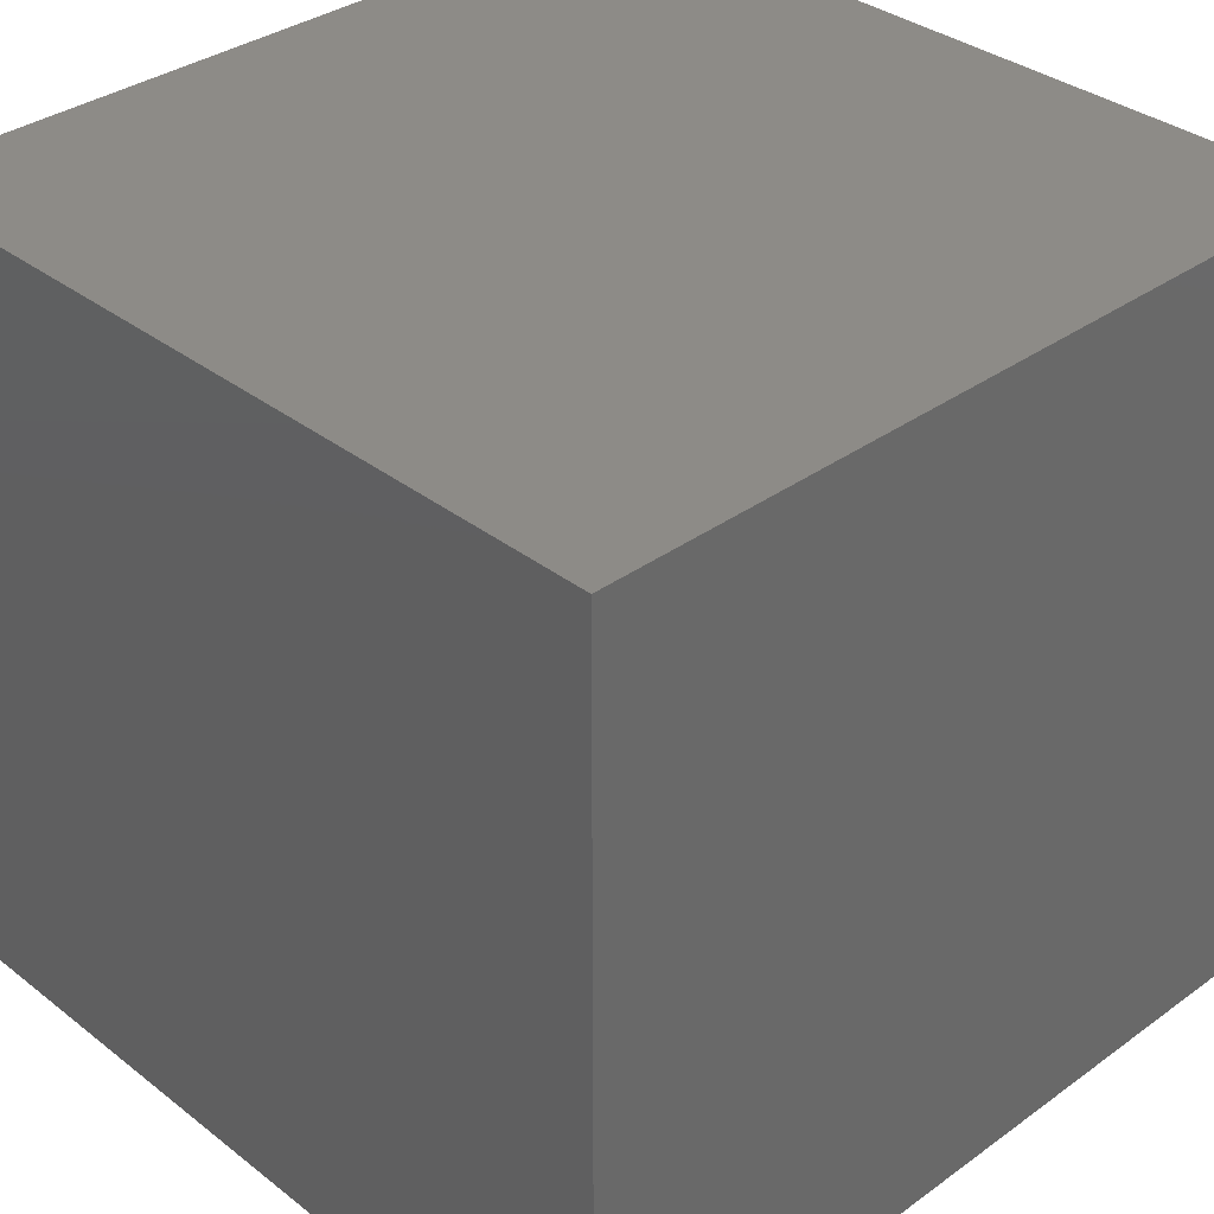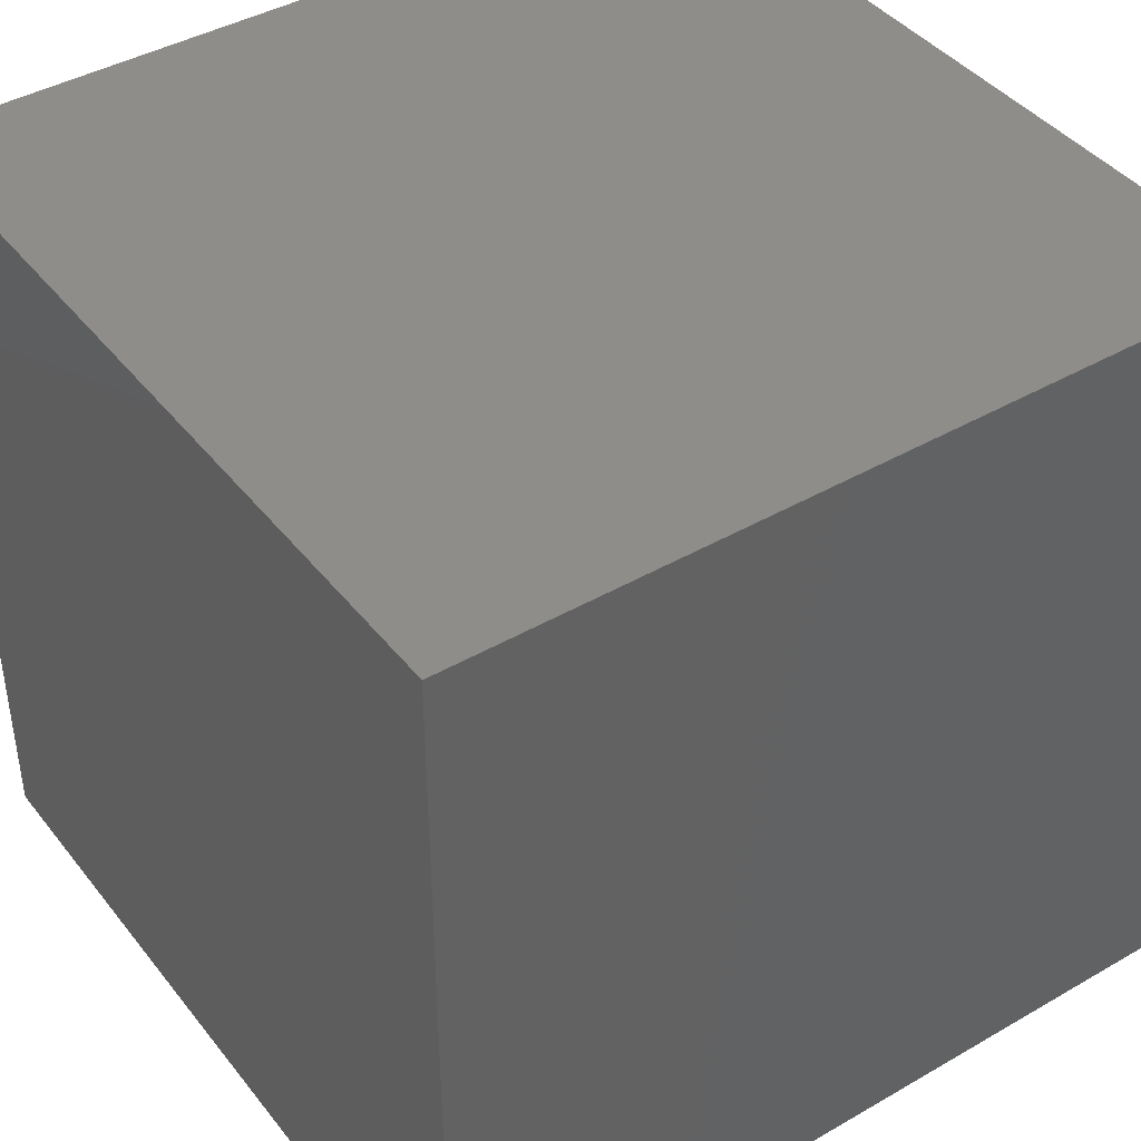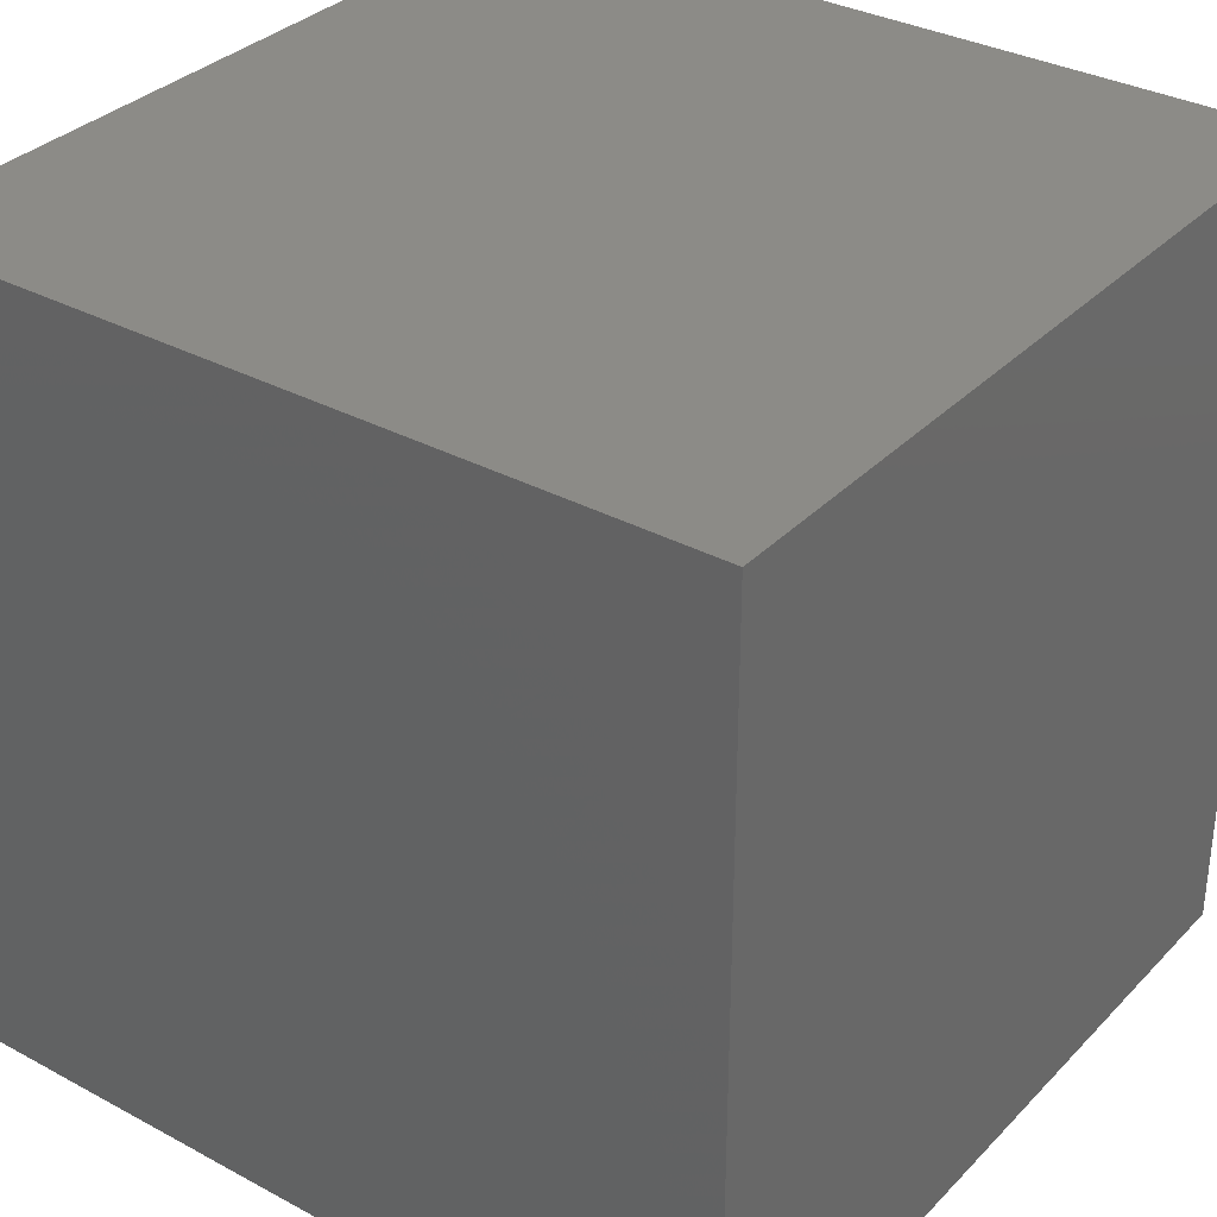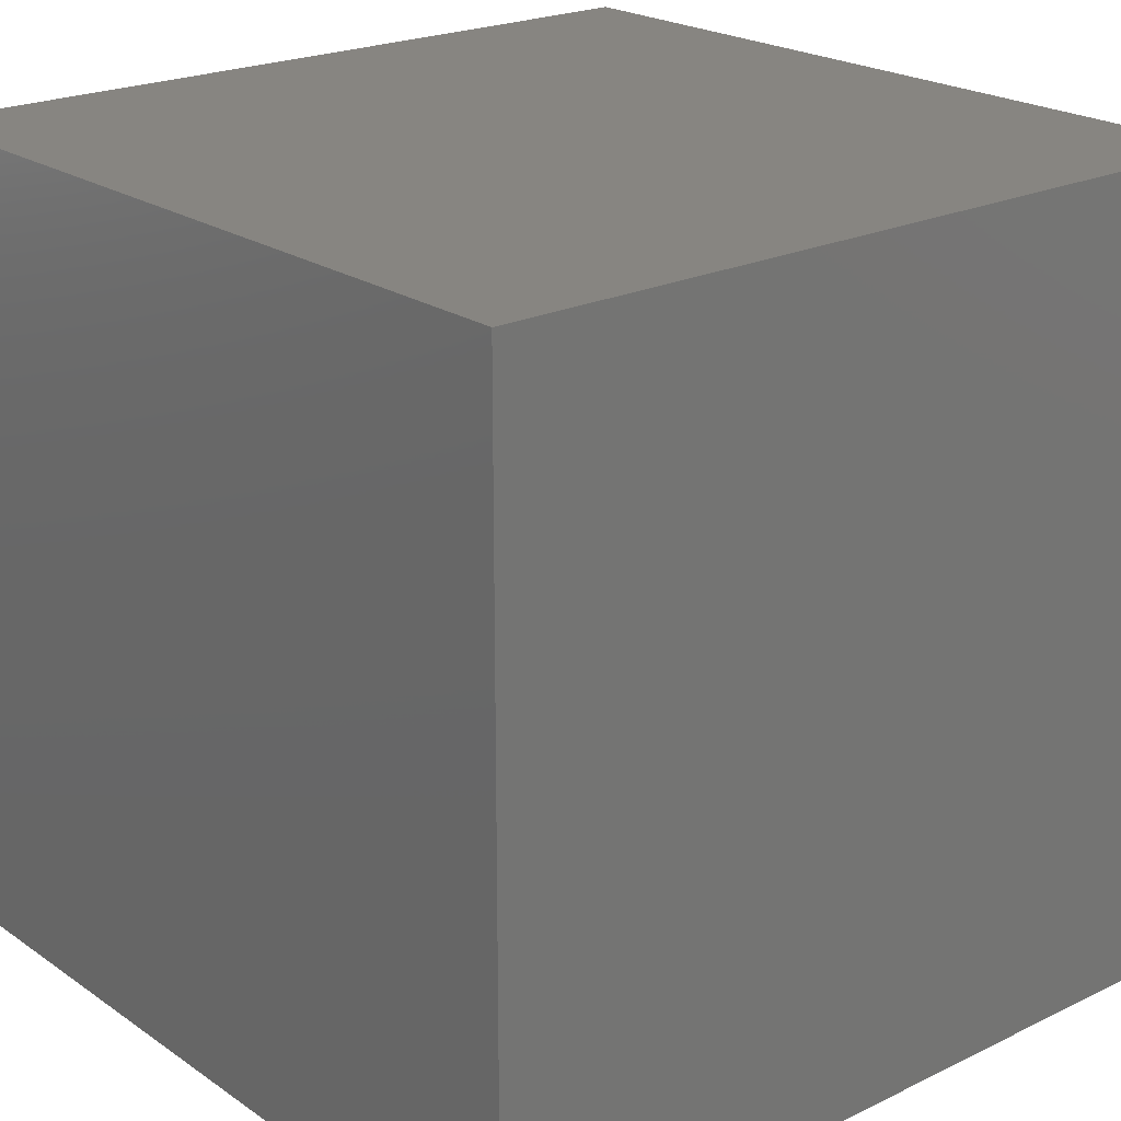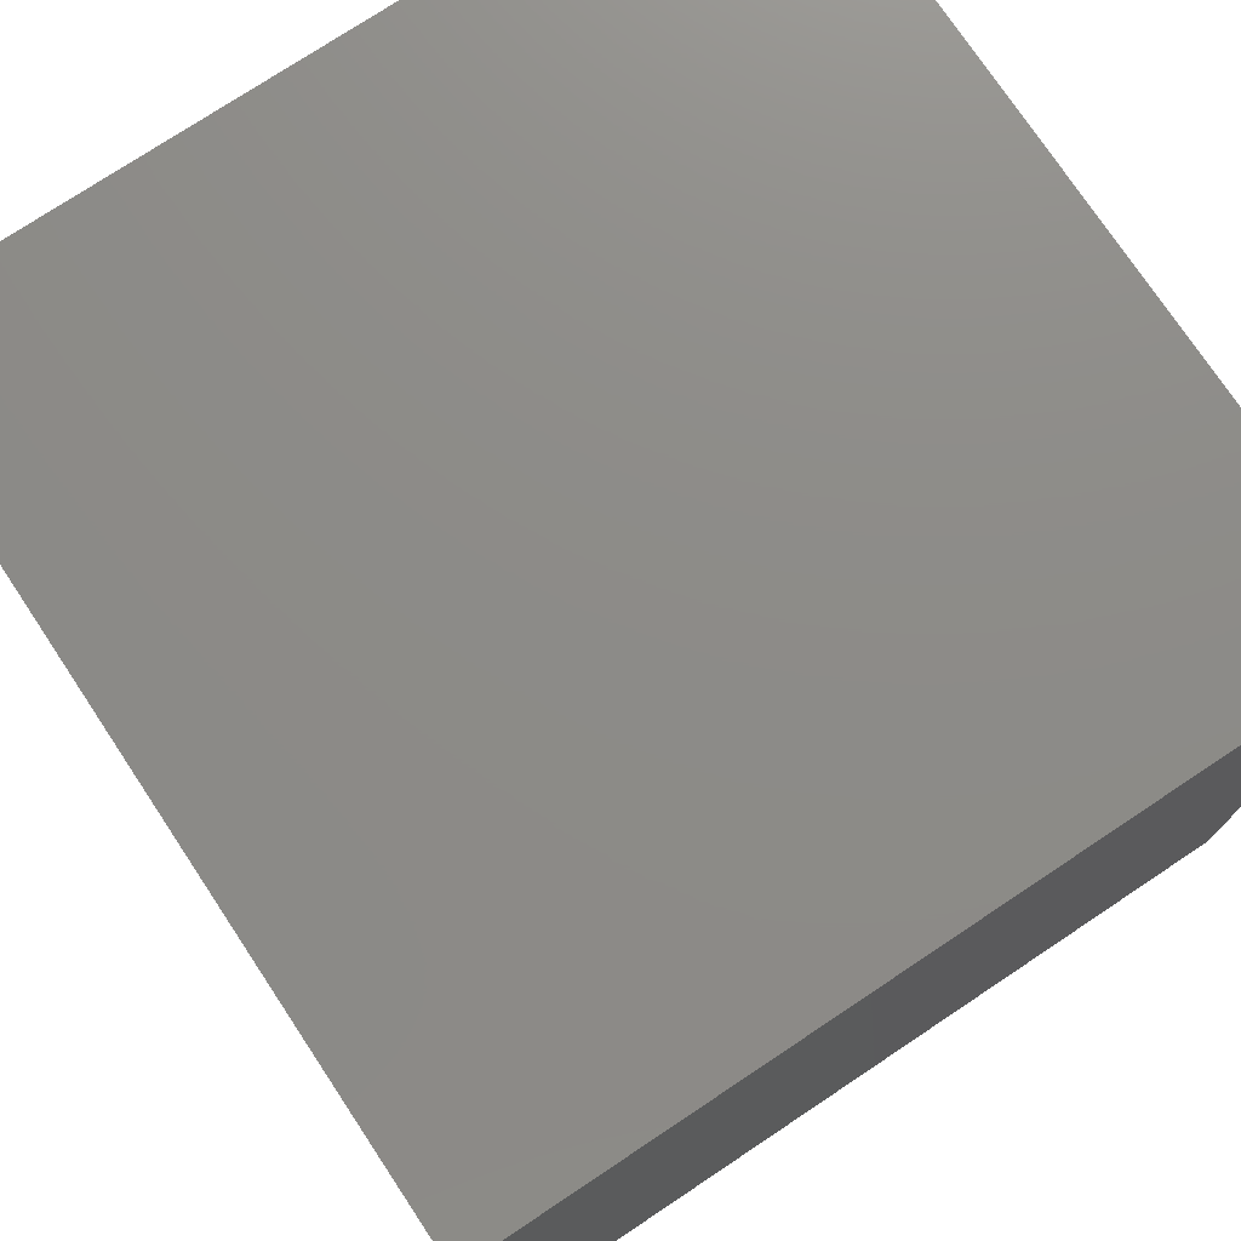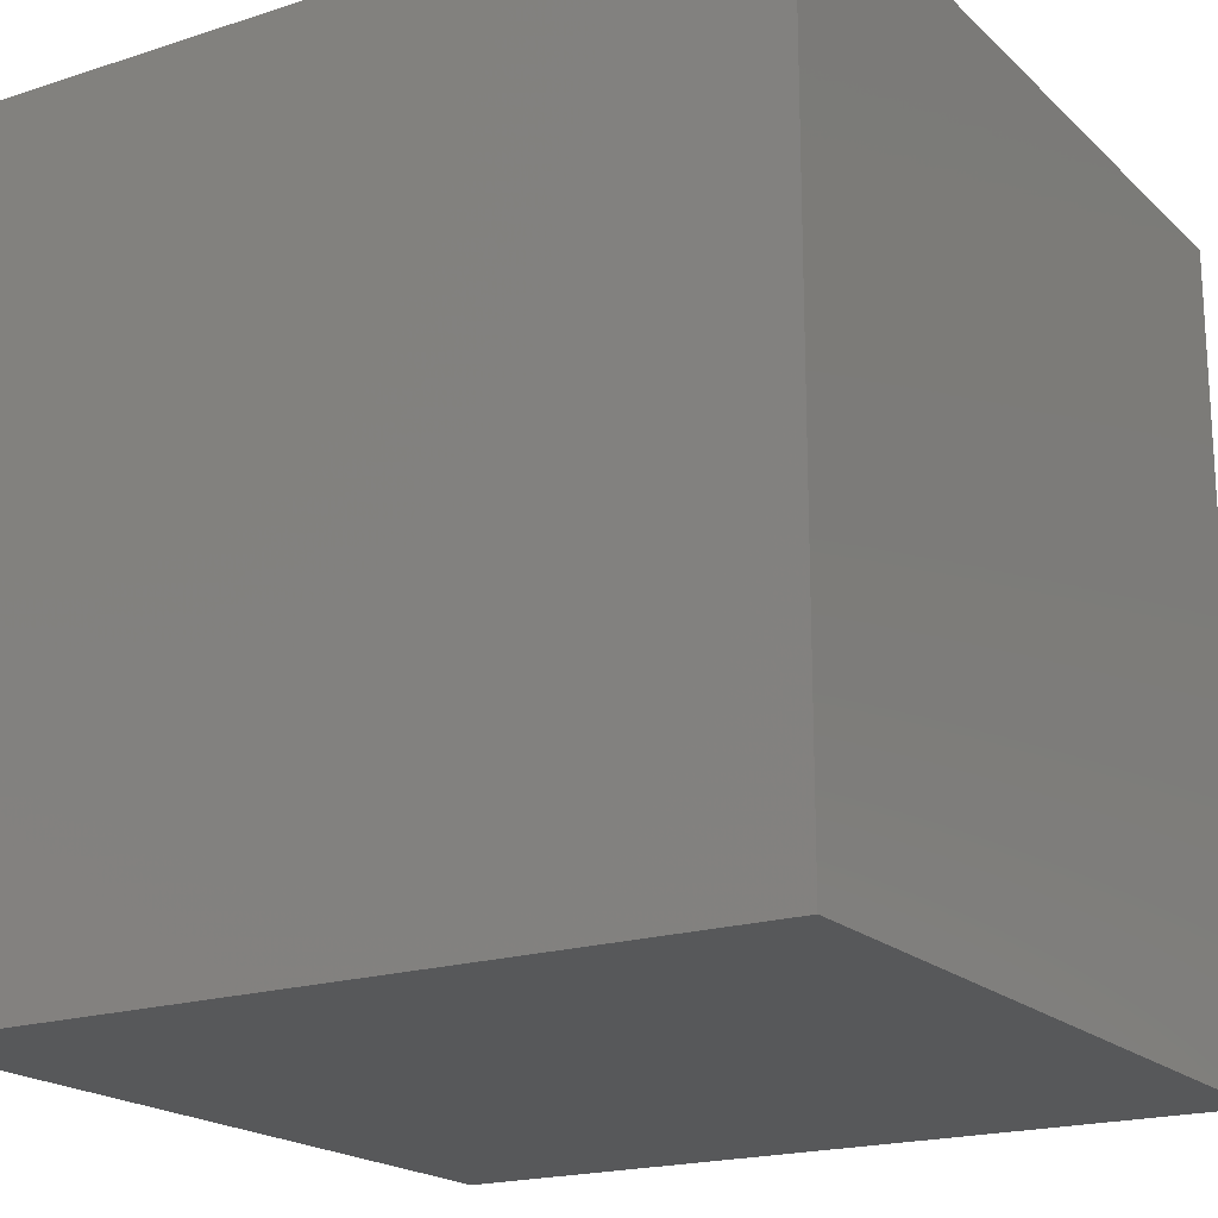
<metadata>
{"format":"stl","ext":"stl","renderer":"f3d","projection":"perspective","resolution":1024,"background":"white","views":[{"elev":34.6,"azim":-134.0,"up":"+Y"},{"elev":41.9,"azim":145.2,"up":"+Z"},{"elev":33.4,"azim":36.4,"up":"+Z"},{"elev":21.9,"azim":49.8,"up":"+Z"},{"elev":75.5,"azim":-33.6,"up":"+Y"},{"elev":-19.3,"azim":-58.7,"up":"+Z"}]}
</metadata>
<code>
# stl→obj: 8 verts, 12 faces
v -6 -3 6
v -7 -3 6
v -6 -4 6
v -7 -4 6
v -6 -4 5
v -7 -4 5
v -6 -3 5
v -7 -3 5
f 1 2 3
f 3 2 4
f 5 6 7
f 7 6 8
f 4 6 3
f 3 6 5
f 2 8 4
f 4 8 6
f 1 7 2
f 2 7 8
f 3 5 1
f 1 5 7

</code>
